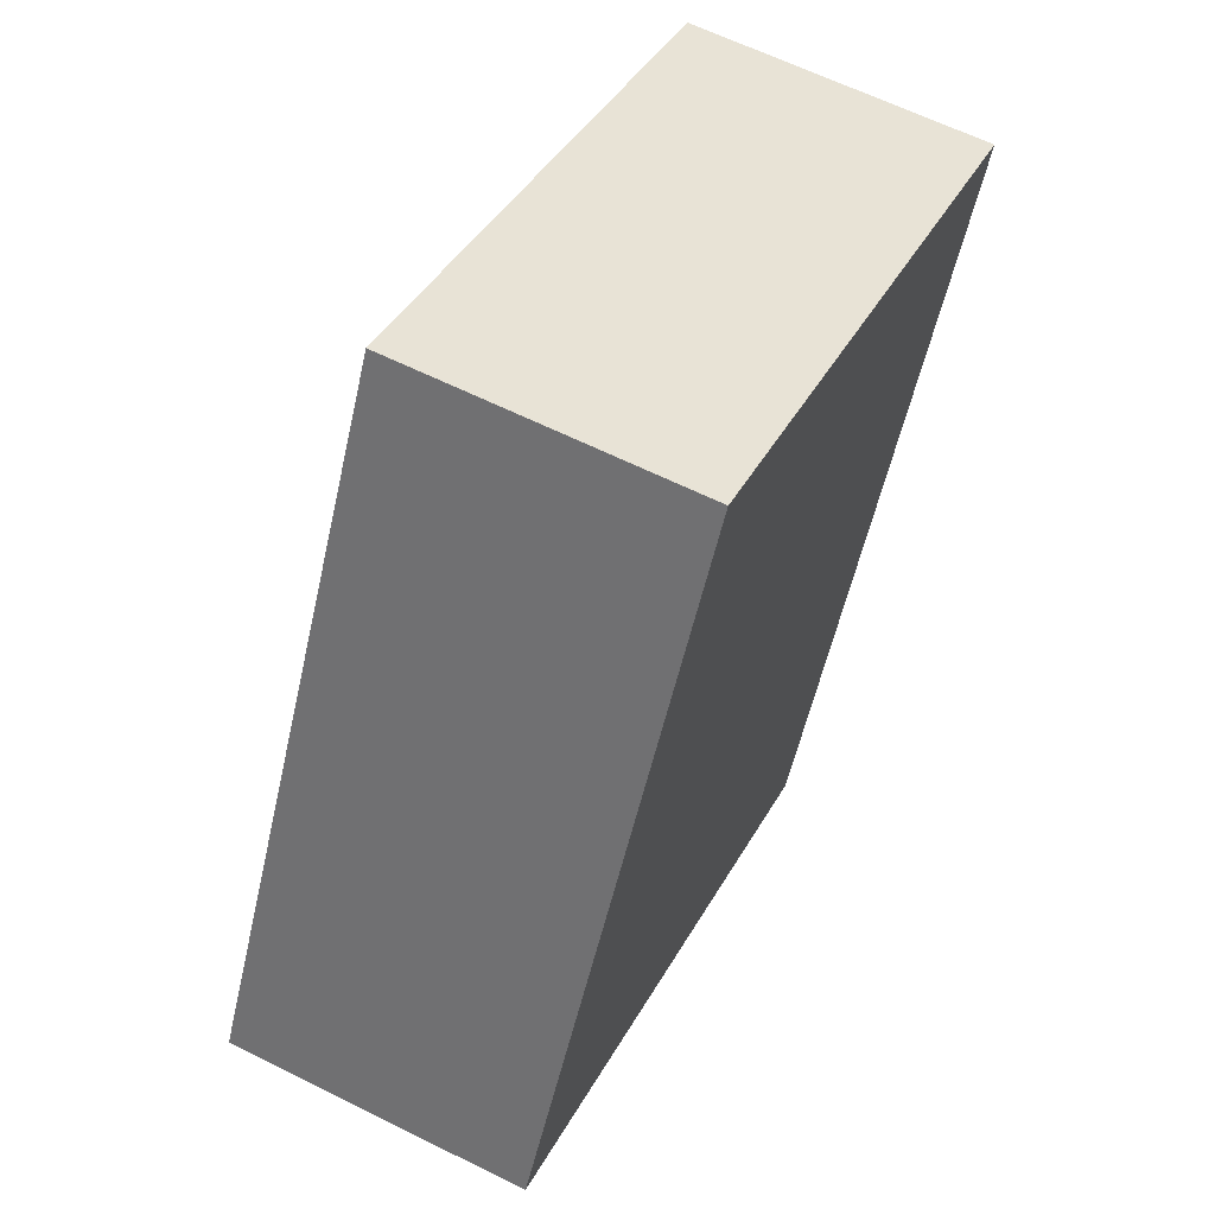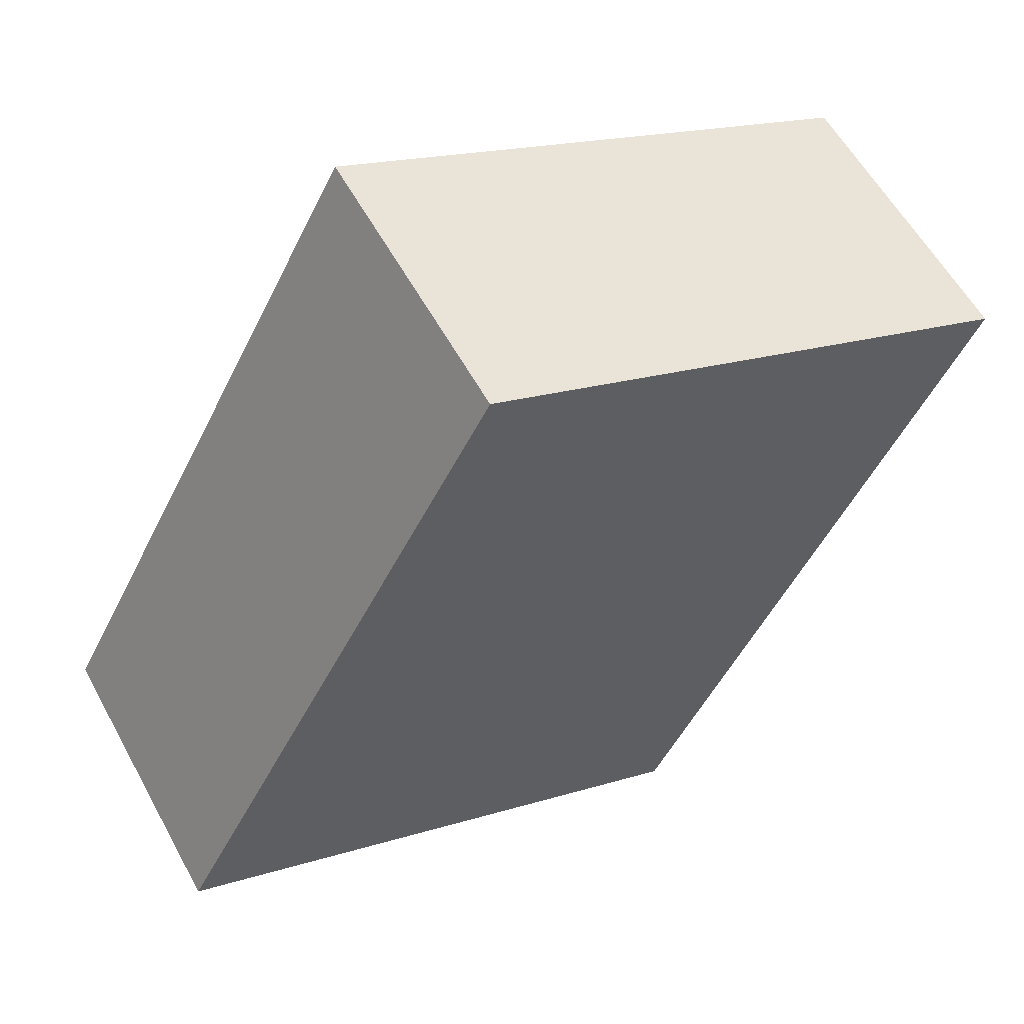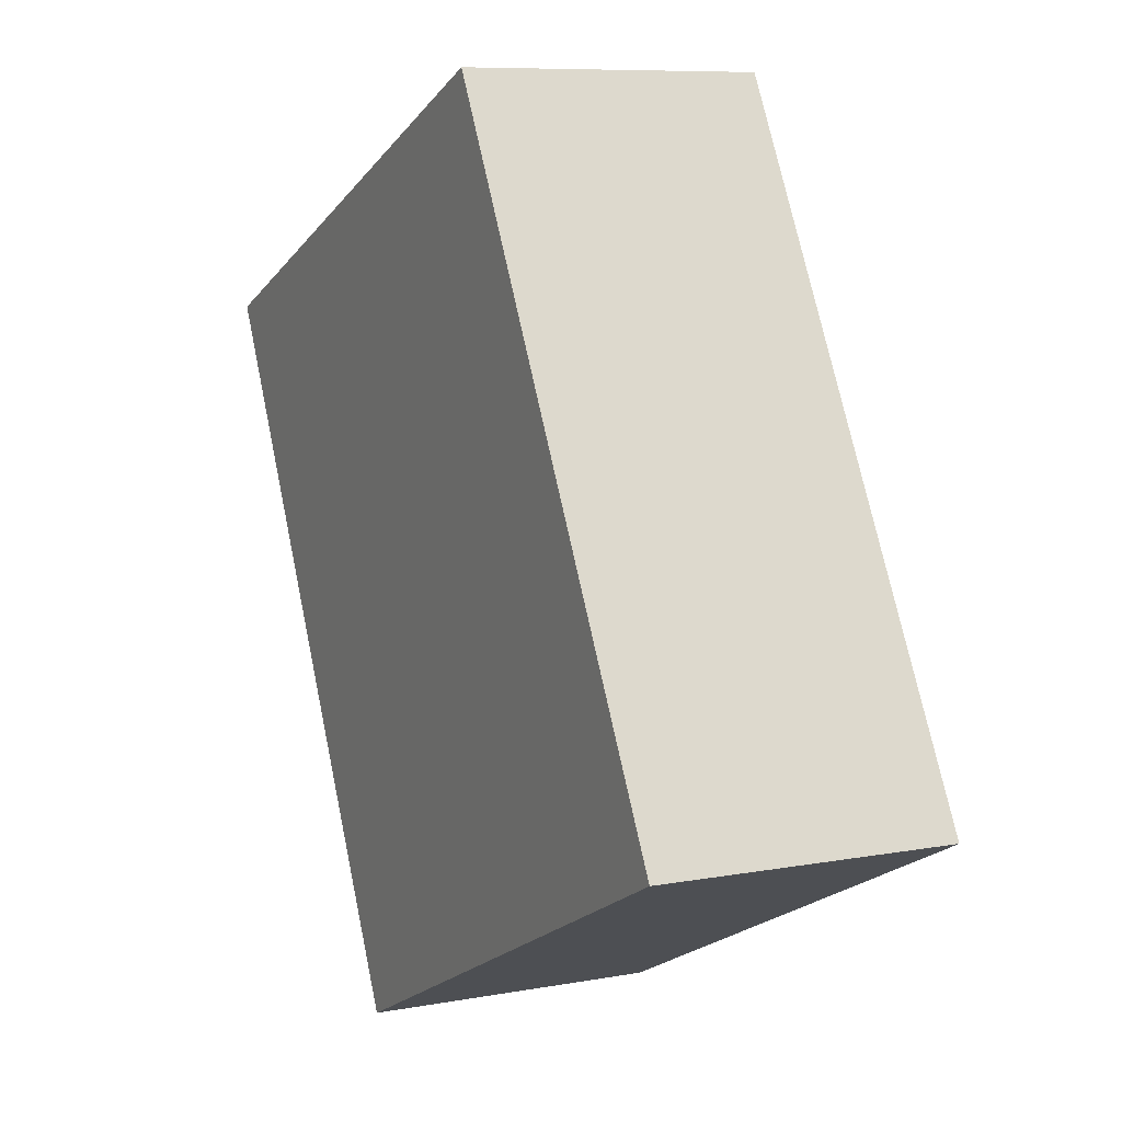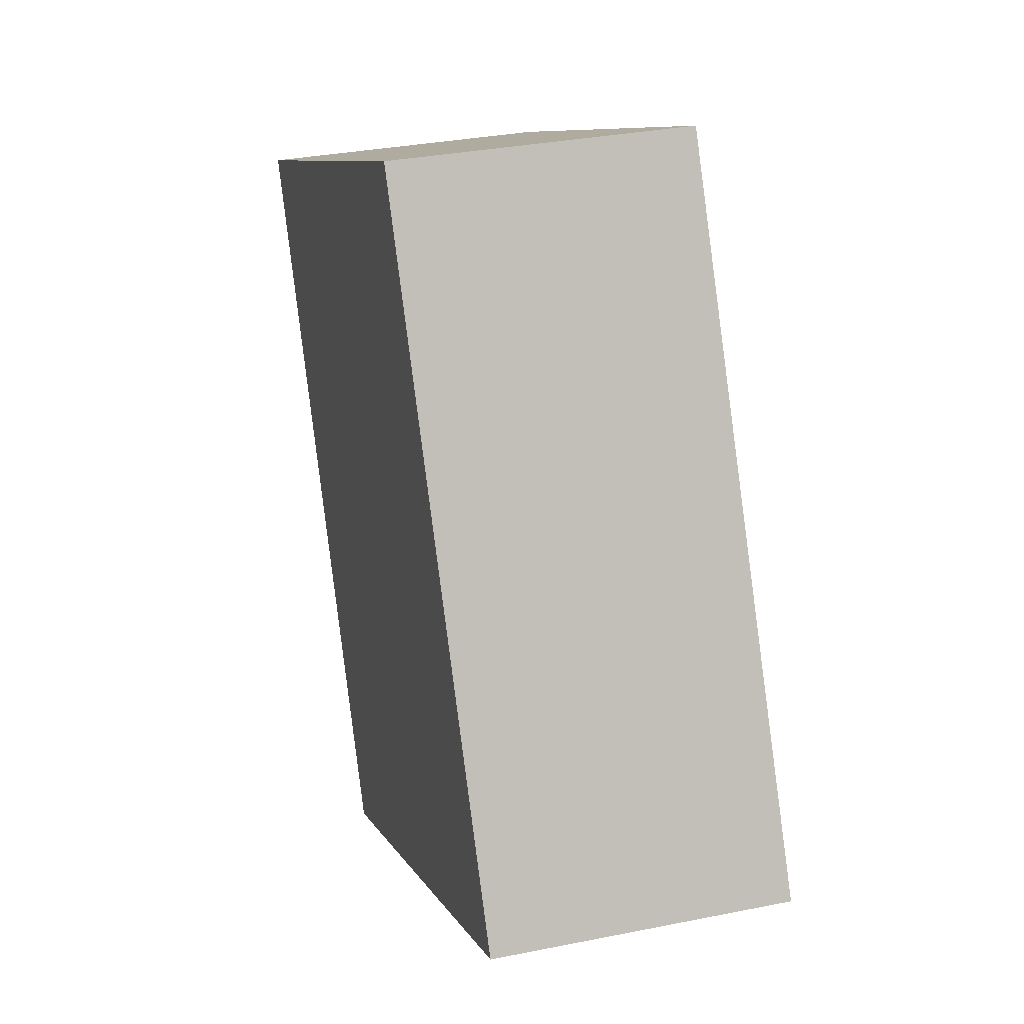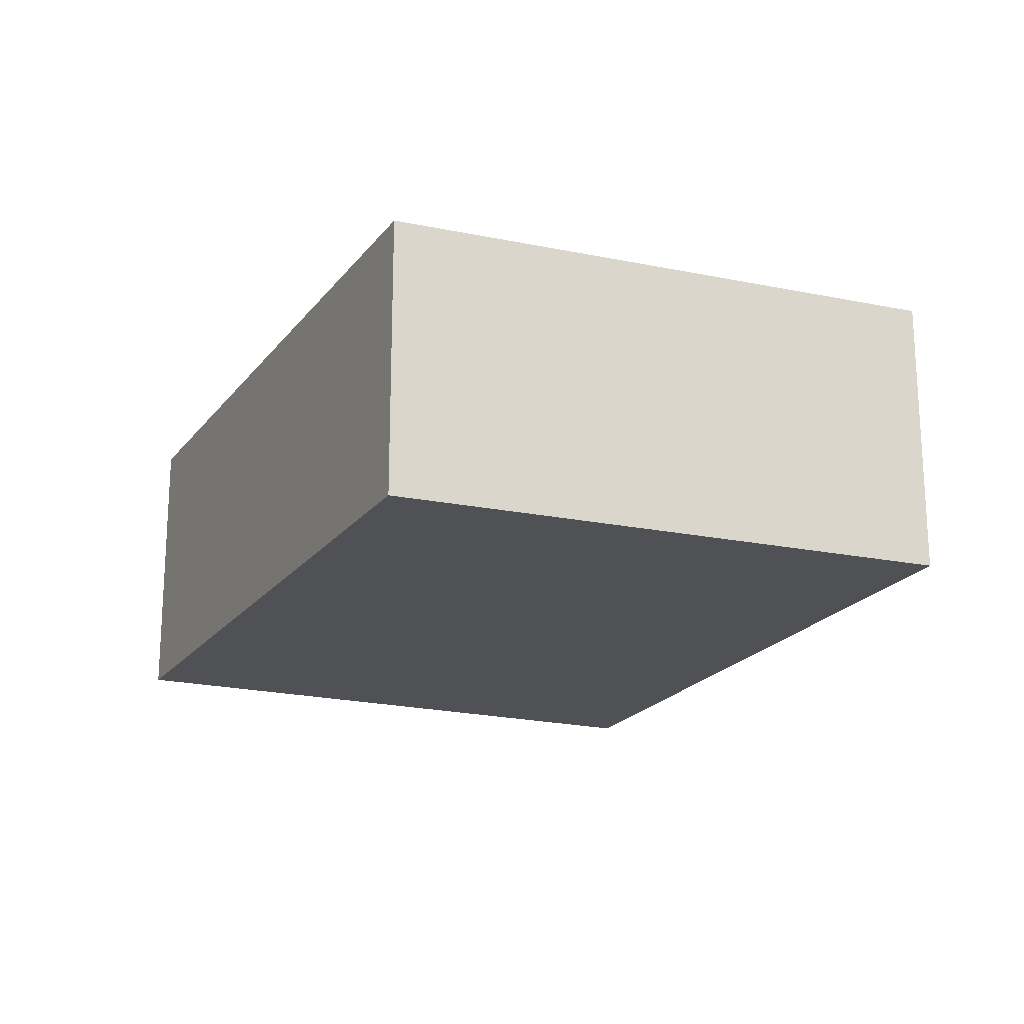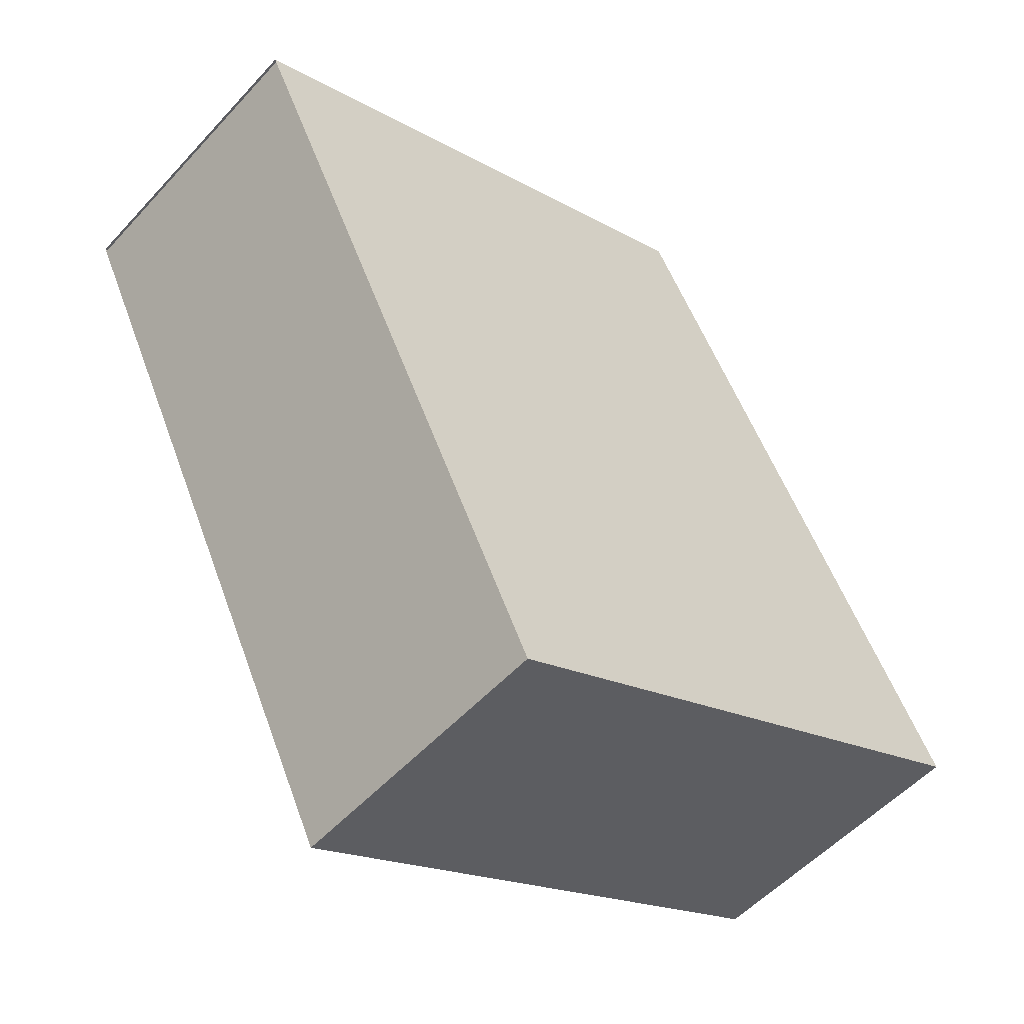
<metadata>
{"format":"obj","ext":"obj","renderer":"f3d","projection":"perspective","resolution":1024,"background":"white","views":[{"elev":62.4,"azim":-63.2,"up":"+Z"},{"elev":58.0,"azim":-28.5,"up":"+Z"},{"elev":8.5,"azim":-116.7,"up":"+Z"},{"elev":32.1,"azim":-105.8,"up":"+Z"},{"elev":-20.0,"azim":2.2,"up":"+Y"},{"elev":-53.4,"azim":138.8,"up":"+Z"}]}
</metadata>
<code>
v  5.01 1.65 2.287
v  4.58 1.65 2.492
v  5.019 1.65 2.306
v  3.133 1.65 -1.494
v  1.944 1.65 3.611
v  0 1.65 1.01e-16
v  0 0 0
v  1.944 -2.211e-16 3.611
v  4.58 -1.526e-16 2.492
v  5.019 -1.412e-16 2.306
v  5.01 -1.4e-16 2.287
v  3.133 9.148e-17 -1.494
g defaultobject
f 1 2 3
f 2 1 4
f 2 4 5
f 5 4 6
f 7 5 6
f 5 7 8
f 8 2 5
f 2 8 9
f 2 9 3
f 3 9 10
f 11 4 1
f 4 11 12
f 12 6 4
f 6 12 7
f 9 11 10
f 11 9 12
f 12 9 8
f 12 8 7

</code>
